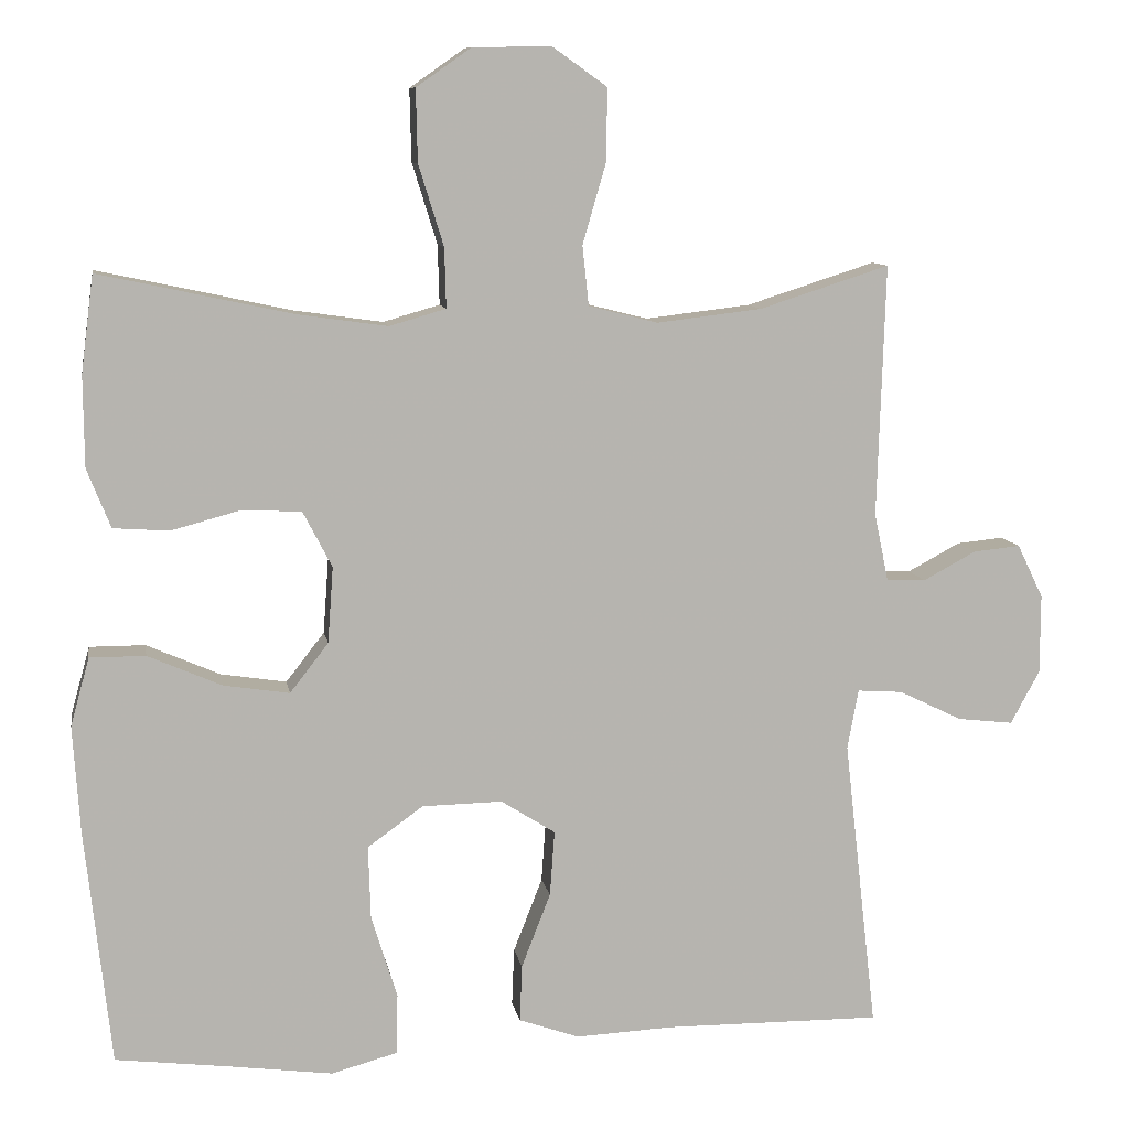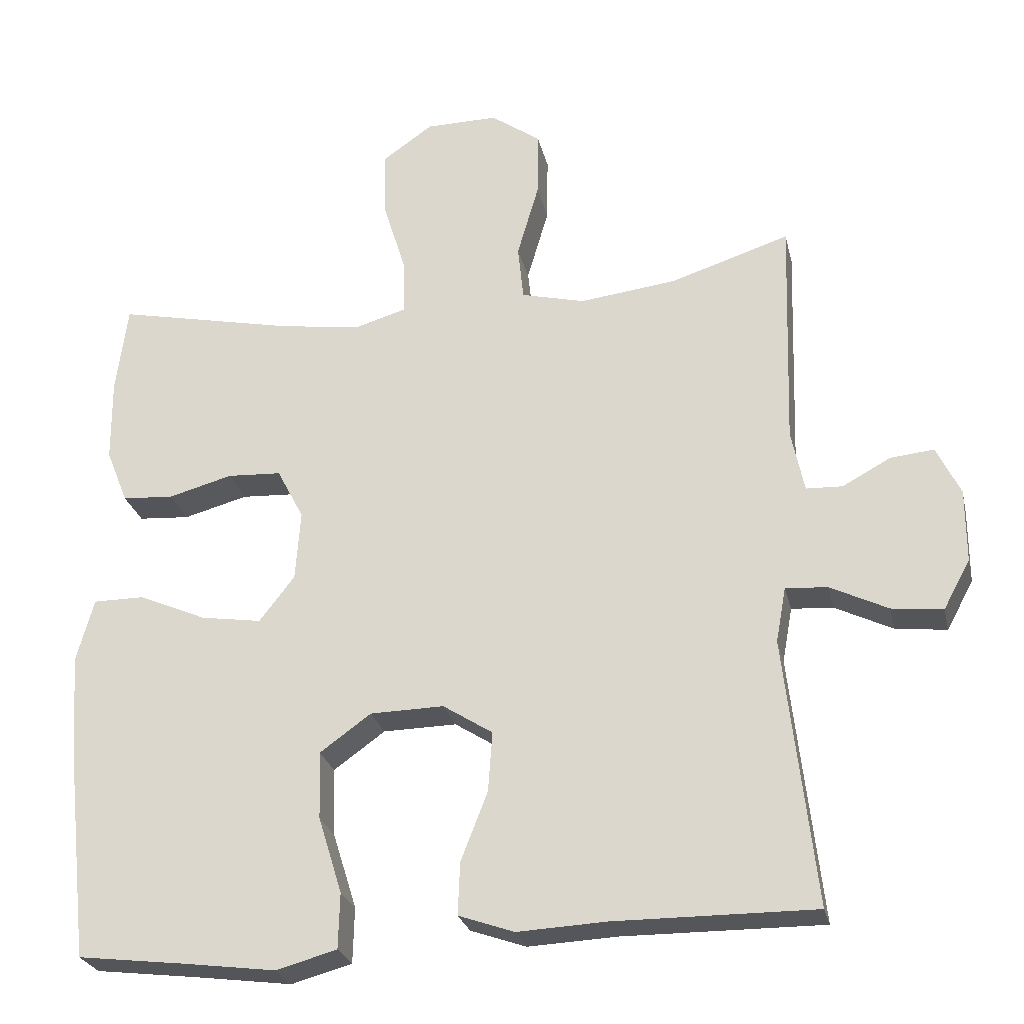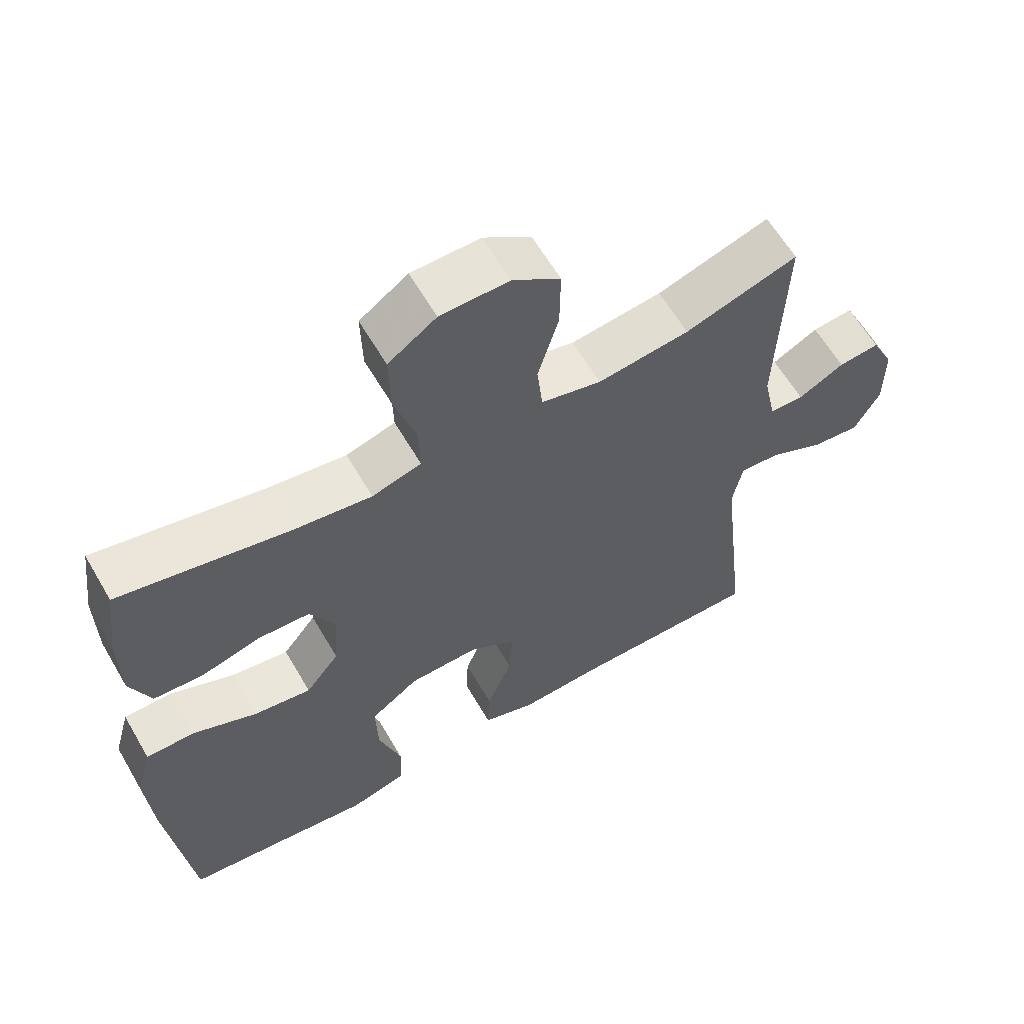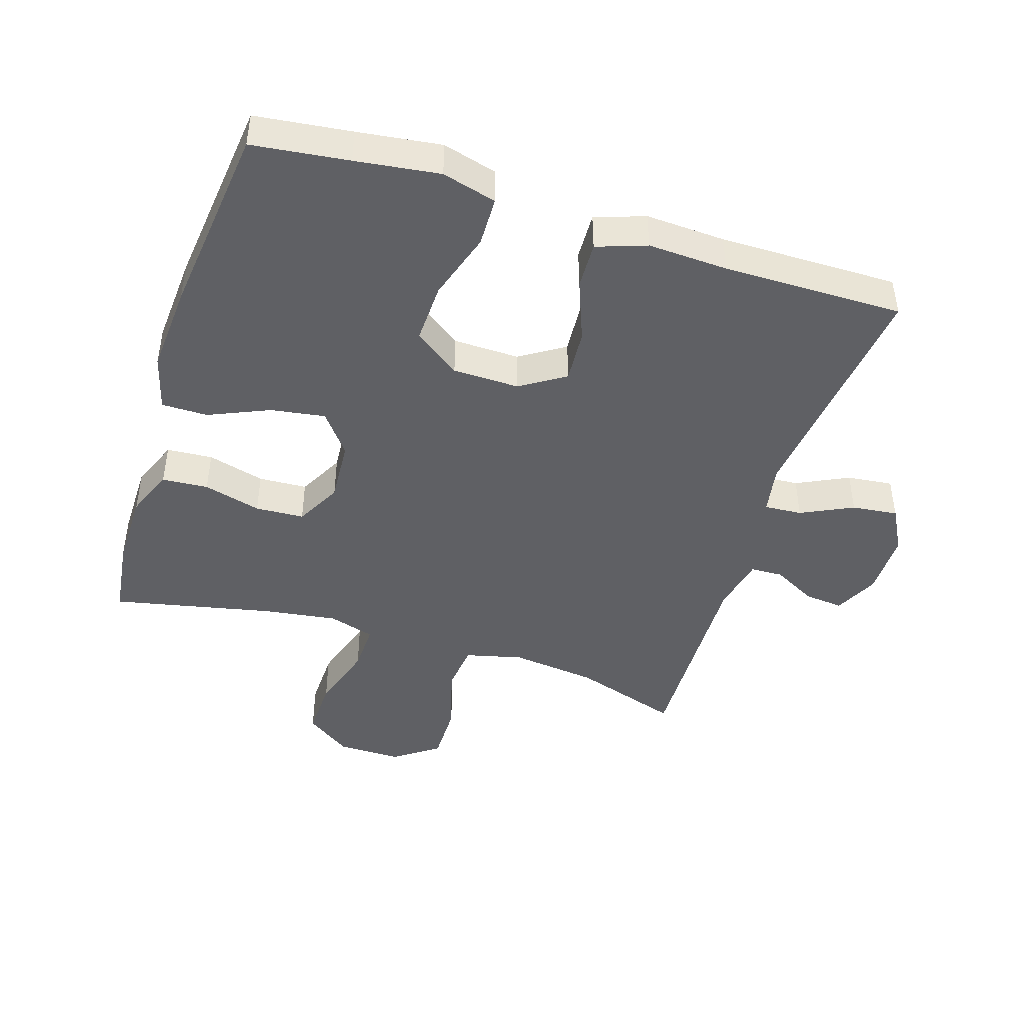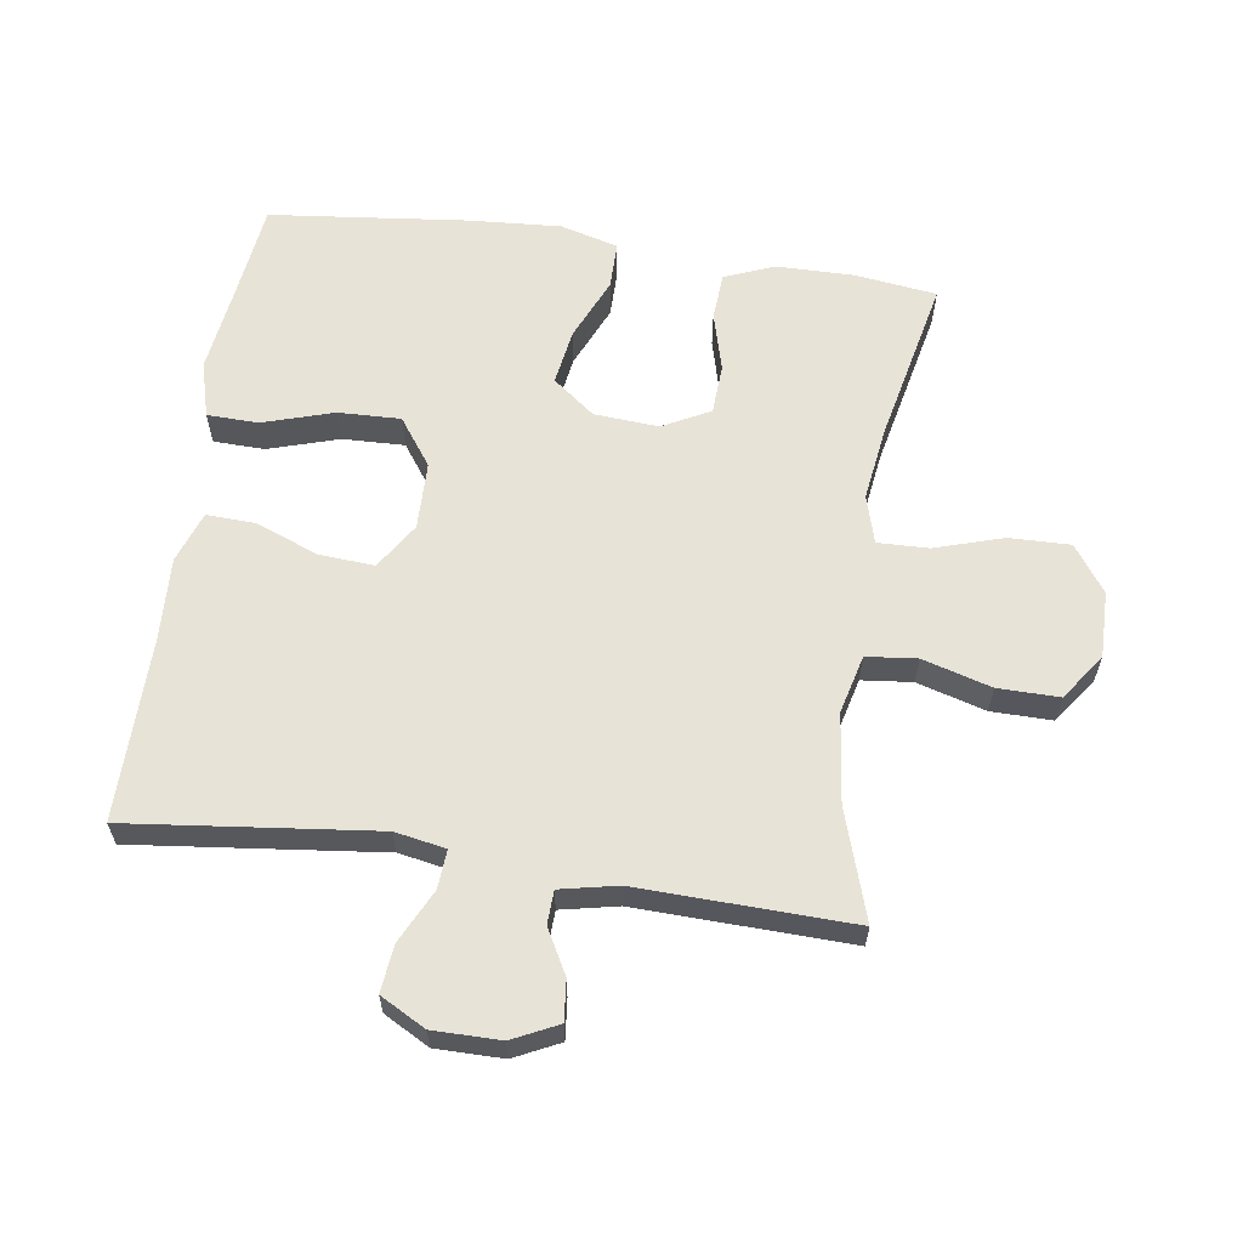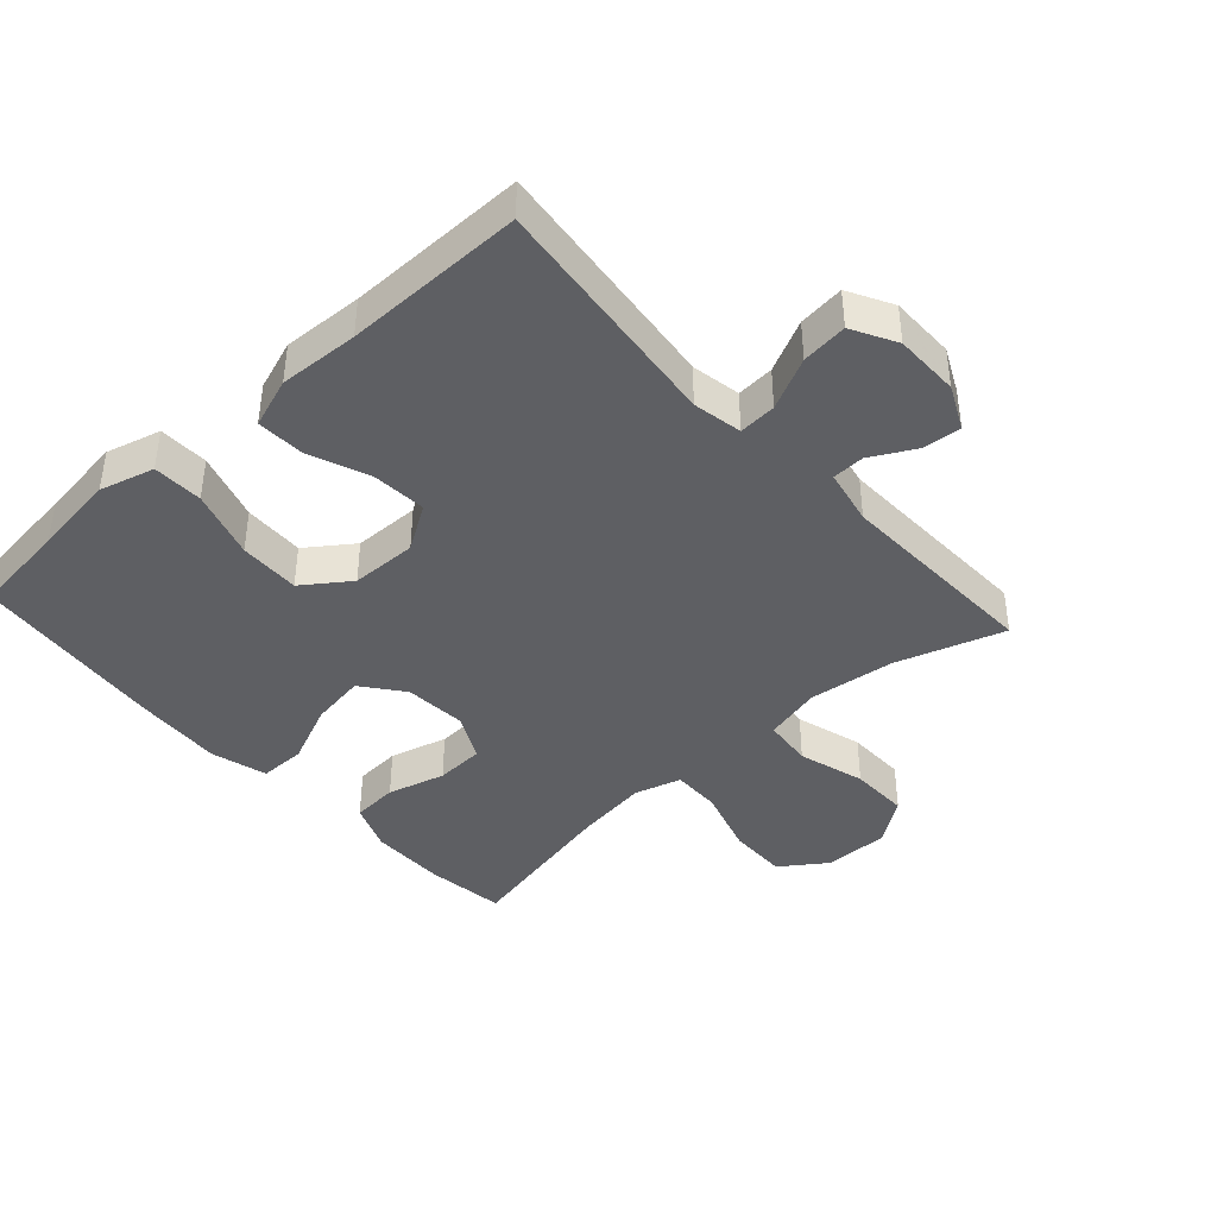
<metadata>
{"format":"obj","ext":"obj","renderer":"f3d","projection":"perspective","resolution":1024,"background":"white","views":[{"elev":9.5,"azim":170.5,"up":"+Z"},{"elev":-26.0,"azim":-167.3,"up":"+Z"},{"elev":61.8,"azim":149.8,"up":"+Z"},{"elev":-44.6,"azim":162.3,"up":"+Y"},{"elev":61.5,"azim":-81.7,"up":"+Y"},{"elev":-41.2,"azim":-137.9,"up":"+Y"}]}
</metadata>
<code>
v 0.5 0.07 0.5
v 0.516 0.07 0.377
v 0.515 0.07 0.261
v 0.485 0.07 0.186
v 0.414 0.07 0.181
v 0.325 0.07 0.205
v 0.25 0.07 0.201
v 0.213 0.07 0.13
v 0.22 0.07 0.033
v 0.269 0.07 -0.03
v 0.353 0.07 -0.017
v 0.447 0.07 0.024
v 0.518 0.07 0.024
v 0.542 0.07 -0.063
v 0.533 0.07 -0.2
v 0.5 0.07 -0.5
v 0.352 0.07 -0.518
v 0.223 0.07 -0.535
v 0.139 0.07 -0.512
v 0.137 0.07 -0.435
v 0.17 0.07 -0.329
v 0.173 0.07 -0.235
v 0.102 0.07 -0.184
v 0 0.07 -0.182
v -0.069 0.07 -0.226
v -0.063 0.07 -0.309
v -0.026 0.07 -0.404
v -0.023 0.07 -0.477
v -0.1 0.07 -0.504
v -0.223 0.07 -0.498
v -0.5 0.07 -0.5
v -0.458 0.07 -0.129
v -0.472 0.07 -0.053
v -0.53 0.07 -0.057
v -0.61 0.07 -0.096
v -0.681 0.07 -0.104
v -0.718 0.07 -0.036
v -0.718 0.07 0.065
v -0.685 0.07 0.133
v -0.625 0.07 0.127
v -0.558 0.07 0.091
v -0.508 0.07 0.093
v -0.49 0.07 0.179
v -0.5 0.07 0.5
v -0.335 0.07 0.447
v -0.201 0.07 0.431
v -0.113 0.07 0.453
v -0.105 0.07 0.529
v -0.135 0.07 0.632
v -0.136 0.07 0.724
v -0.067 0.07 0.773
v 0.033 0.07 0.772
v 0.103 0.07 0.723
v 0.101 0.07 0.631
v 0.069 0.07 0.528
v 0.067 0.07 0.452
v 0.139 0.07 0.431
v 0.252 0.07 0.447
v 0.5 0 0.5
v 0.516 0 0.377
v 0.515 0 0.261
v 0.485 0 0.186
v 0.414 0 0.181
v 0.325 0 0.205
v 0.25 0 0.201
v 0.213 0 0.13
v 0.22 0 0.033
v 0.269 0 -0.03
v 0.353 0 -0.017
v 0.447 0 0.024
v 0.518 0 0.024
v 0.542 0 -0.063
v 0.533 0 -0.2
v 0.5 0 -0.5
v 0.352 0 -0.518
v 0.223 0 -0.535
v 0.139 0 -0.512
v 0.137 0 -0.435
v 0.17 0 -0.329
v 0.173 0 -0.235
v 0.102 0 -0.184
v 0 0 -0.182
v -0.069 0 -0.226
v -0.063 0 -0.309
v -0.026 0 -0.404
v -0.023 0 -0.477
v -0.1 0 -0.504
v -0.223 0 -0.498
v -0.5 0 -0.5
v -0.458 0 -0.129
v -0.472 0 -0.053
v -0.53 0 -0.057
v -0.61 0 -0.096
v -0.681 0 -0.104
v -0.718 0 -0.036
v -0.718 0 0.065
v -0.685 0 0.133
v -0.625 0 0.127
v -0.558 0 0.091
v -0.508 0 0.093
v -0.49 0 0.179
v -0.5 0 0.5
v -0.335 0 0.447
v -0.201 0 0.431
v -0.113 0 0.453
v -0.105 0 0.529
v -0.135 0 0.632
v -0.136 0 0.724
v -0.067 0 0.773
v 0.033 0 0.772
v 0.103 0 0.723
v 0.101 0 0.631
v 0.069 0 0.528
v 0.067 0 0.452
v 0.139 0 0.431
v 0.252 0 0.447
f 52 53 54 55
f 52 55 56
f 51 52 56
f 48 49 50 51
f 47 48 51 56
f 46 47 56 57
f 43 44 45
f 42 43 45 46
f 38 39 40 41
f 38 41 42
f 37 38 42
f 34 35 36 37
f 33 34 37 42
f 30 31 32
f 30 32 33
f 26 27 28 29
f 25 26 29 30
f 18 19 20 21
f 17 18 21 22
f 16 17 22
f 15 16 22
f 14 15 22 23
f 11 12 13 14
f 10 11 14 23
f 3 4 5 6
f 3 6 7
f 58 1 2 3
f 57 58 3 7
f 25 30 33 42
f 24 25 42 46
f 9 10 23 24
f 8 9 24 46
f 7 8 46 57
f 113 112 111 110
f 114 113 110
f 114 110 109
f 109 108 107 106
f 114 109 106 105
f 115 114 105 104
f 103 102 101
f 104 103 101 100
f 99 98 97 96
f 100 99 96
f 100 96 95
f 95 94 93 92
f 100 95 92 91
f 90 89 88
f 91 90 88
f 87 86 85 84
f 88 87 84 83
f 79 78 77 76
f 80 79 76 75
f 80 75 74
f 80 74 73
f 81 80 73 72
f 72 71 70 69
f 81 72 69 68
f 64 63 62 61
f 65 64 61
f 61 60 59 116
f 65 61 116 115
f 100 91 88 83
f 104 100 83 82
f 82 81 68 67
f 104 82 67 66
f 115 104 66 65
f 1 59 60 2
f 2 60 61 3
f 3 61 62 4
f 4 62 63 5
f 5 63 64 6
f 6 64 65 7
f 7 65 66 8
f 8 66 67 9
f 9 67 68 10
f 10 68 69 11
f 11 69 70 12
f 12 70 71 13
f 13 71 72 14
f 14 72 73 15
f 15 73 74 16
f 16 74 75 17
f 17 75 76 18
f 18 76 77 19
f 19 77 78 20
f 20 78 79 21
f 21 79 80 22
f 22 80 81 23
f 23 81 82 24
f 24 82 83 25
f 25 83 84 26
f 26 84 85 27
f 27 85 86 28
f 28 86 87 29
f 29 87 88 30
f 30 88 89 31
f 31 89 90 32
f 32 90 91 33
f 33 91 92 34
f 34 92 93 35
f 35 93 94 36
f 36 94 95 37
f 37 95 96 38
f 38 96 97 39
f 39 97 98 40
f 40 98 99 41
f 41 99 100 42
f 42 100 101 43
f 43 101 102 44
f 44 102 103 45
f 45 103 104 46
f 46 104 105 47
f 47 105 106 48
f 48 106 107 49
f 49 107 108 50
f 50 108 109 51
f 51 109 110 52
f 52 110 111 53
f 53 111 112 54
f 54 112 113 55
f 55 113 114 56
f 56 114 115 57
f 57 115 116 58
f 58 116 59 1

</code>
